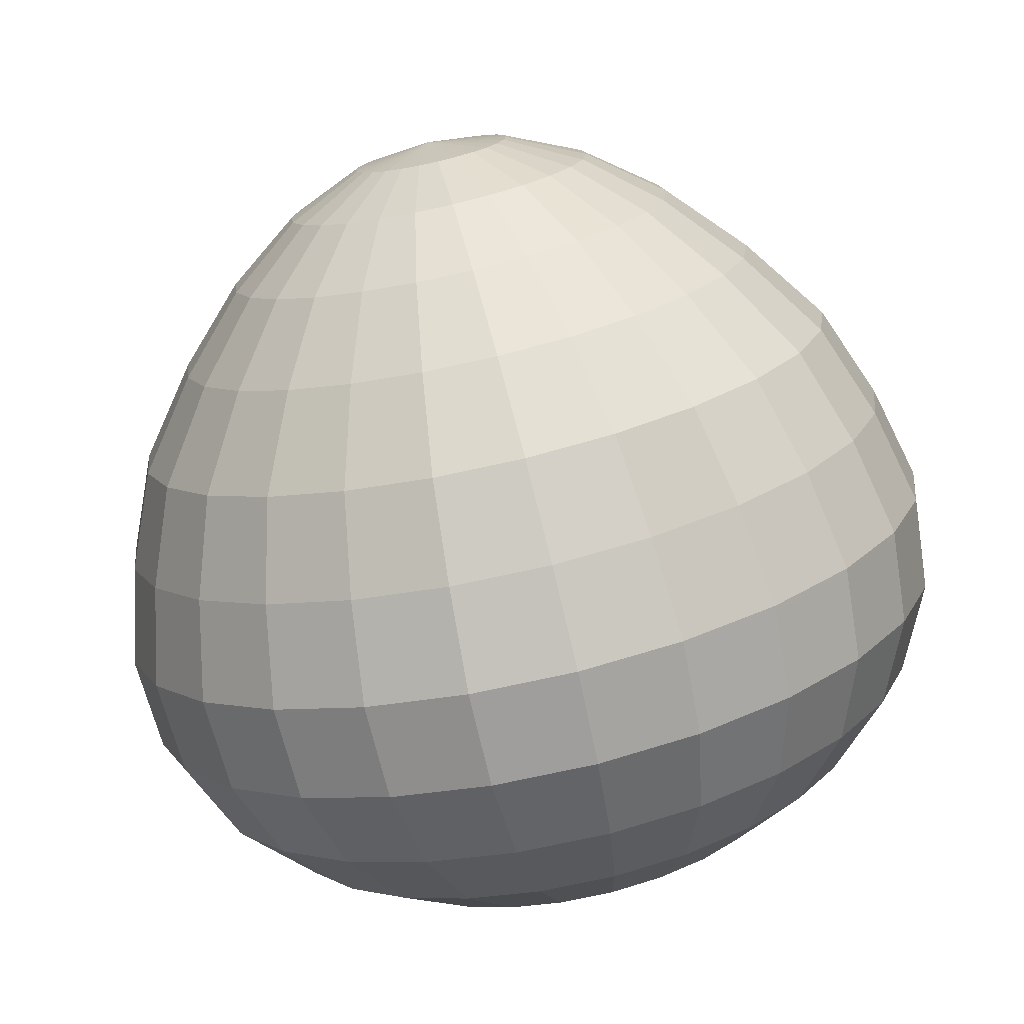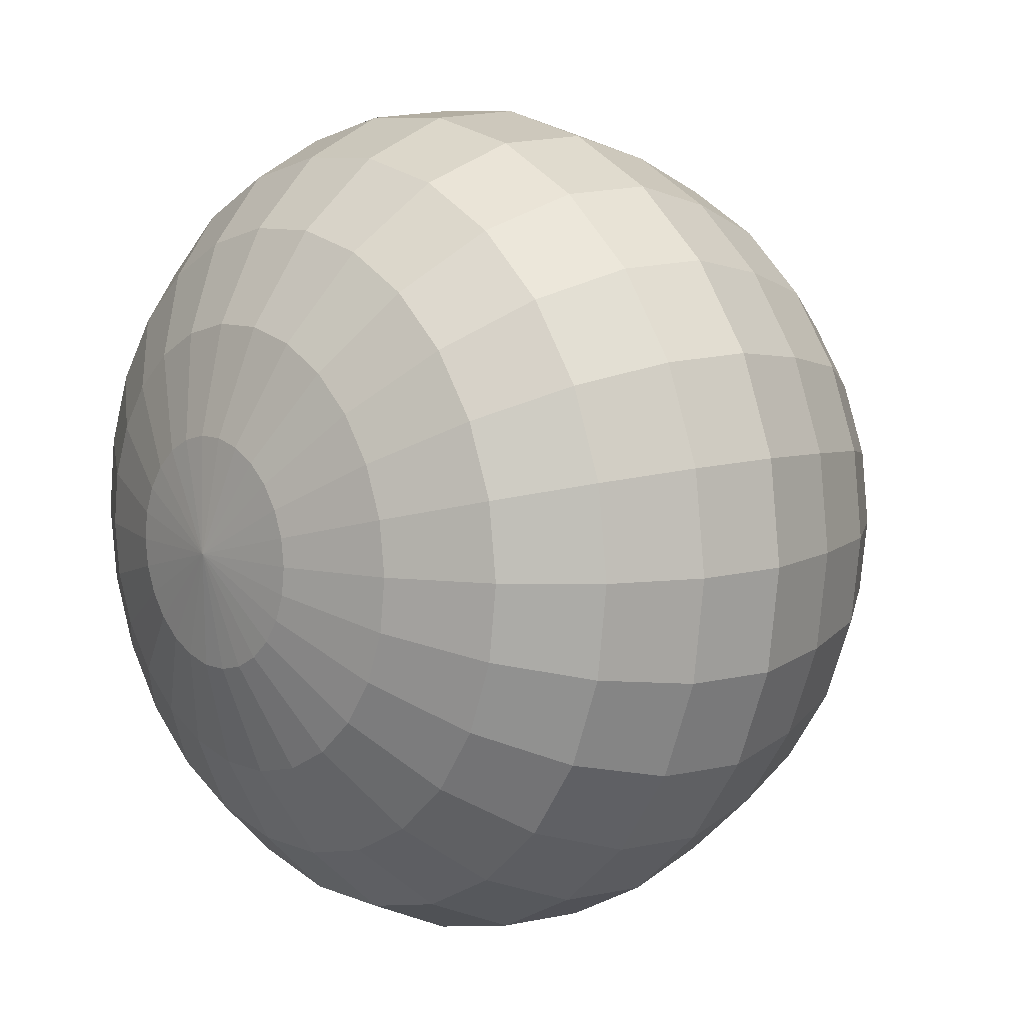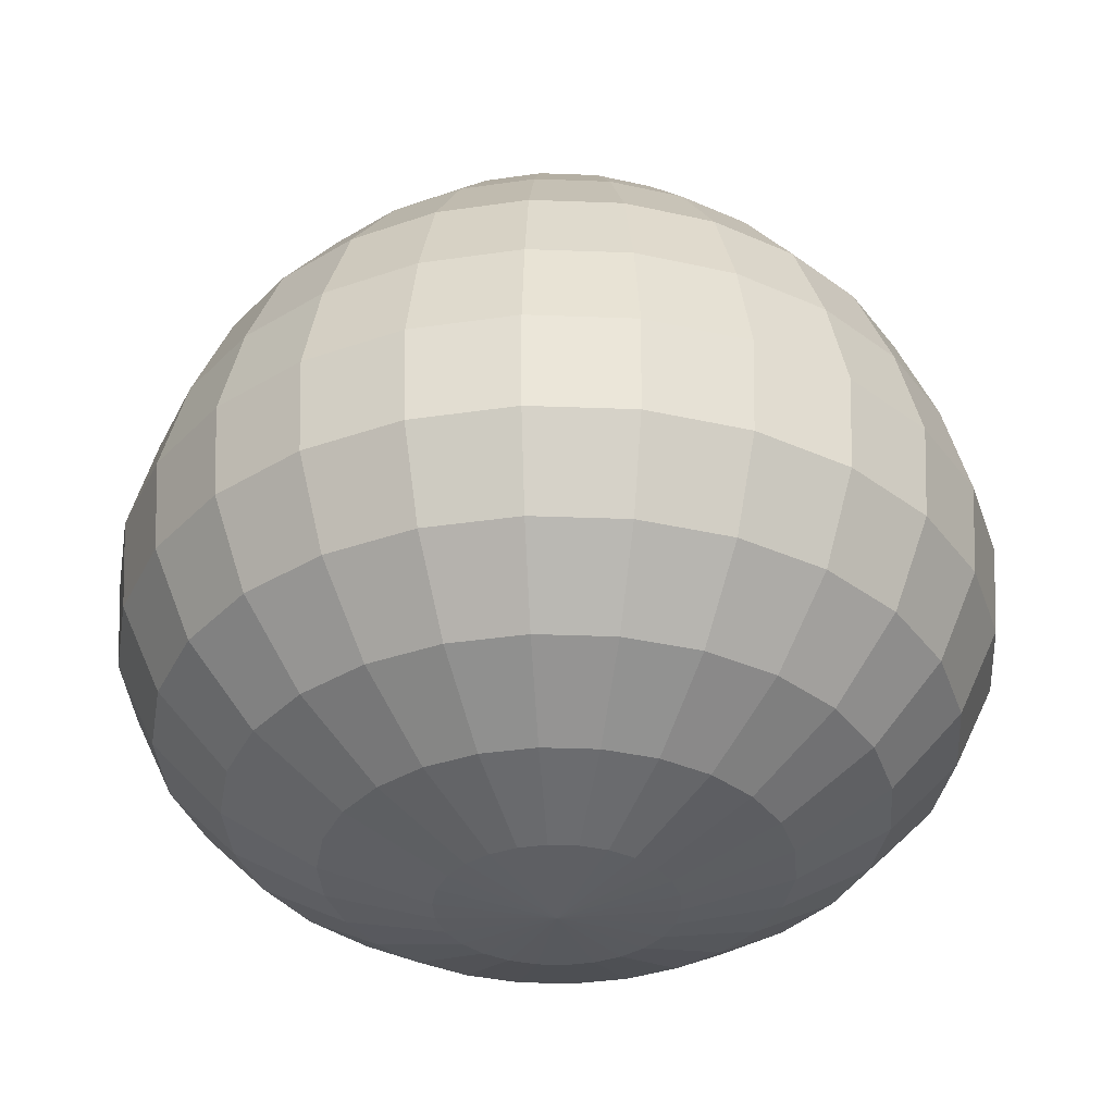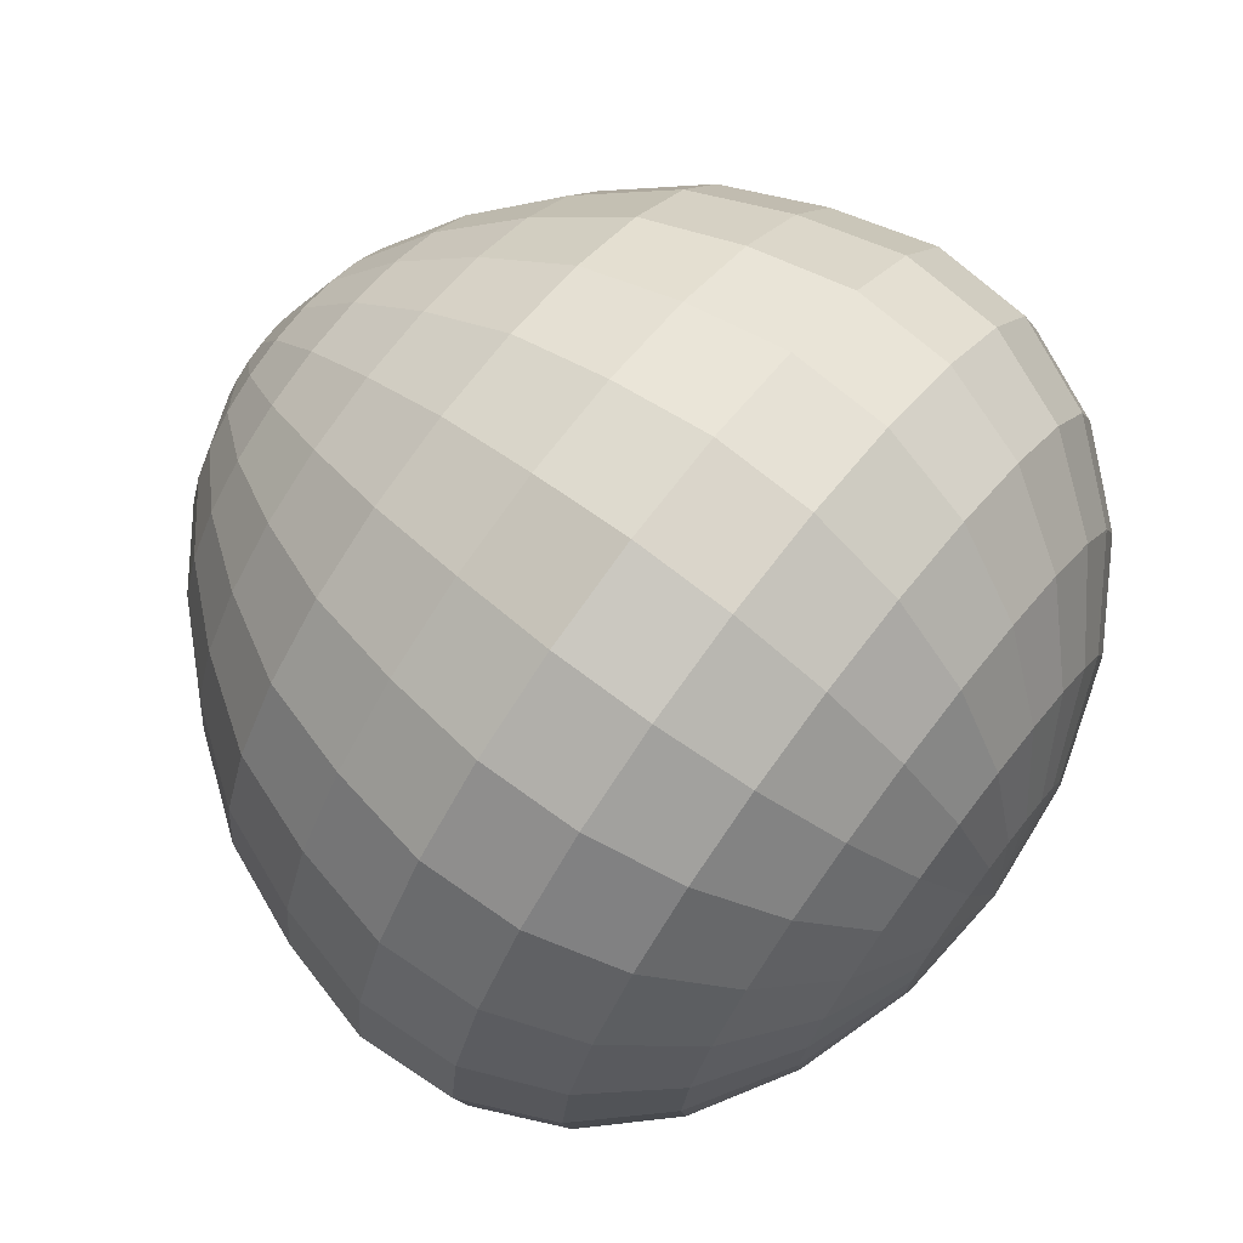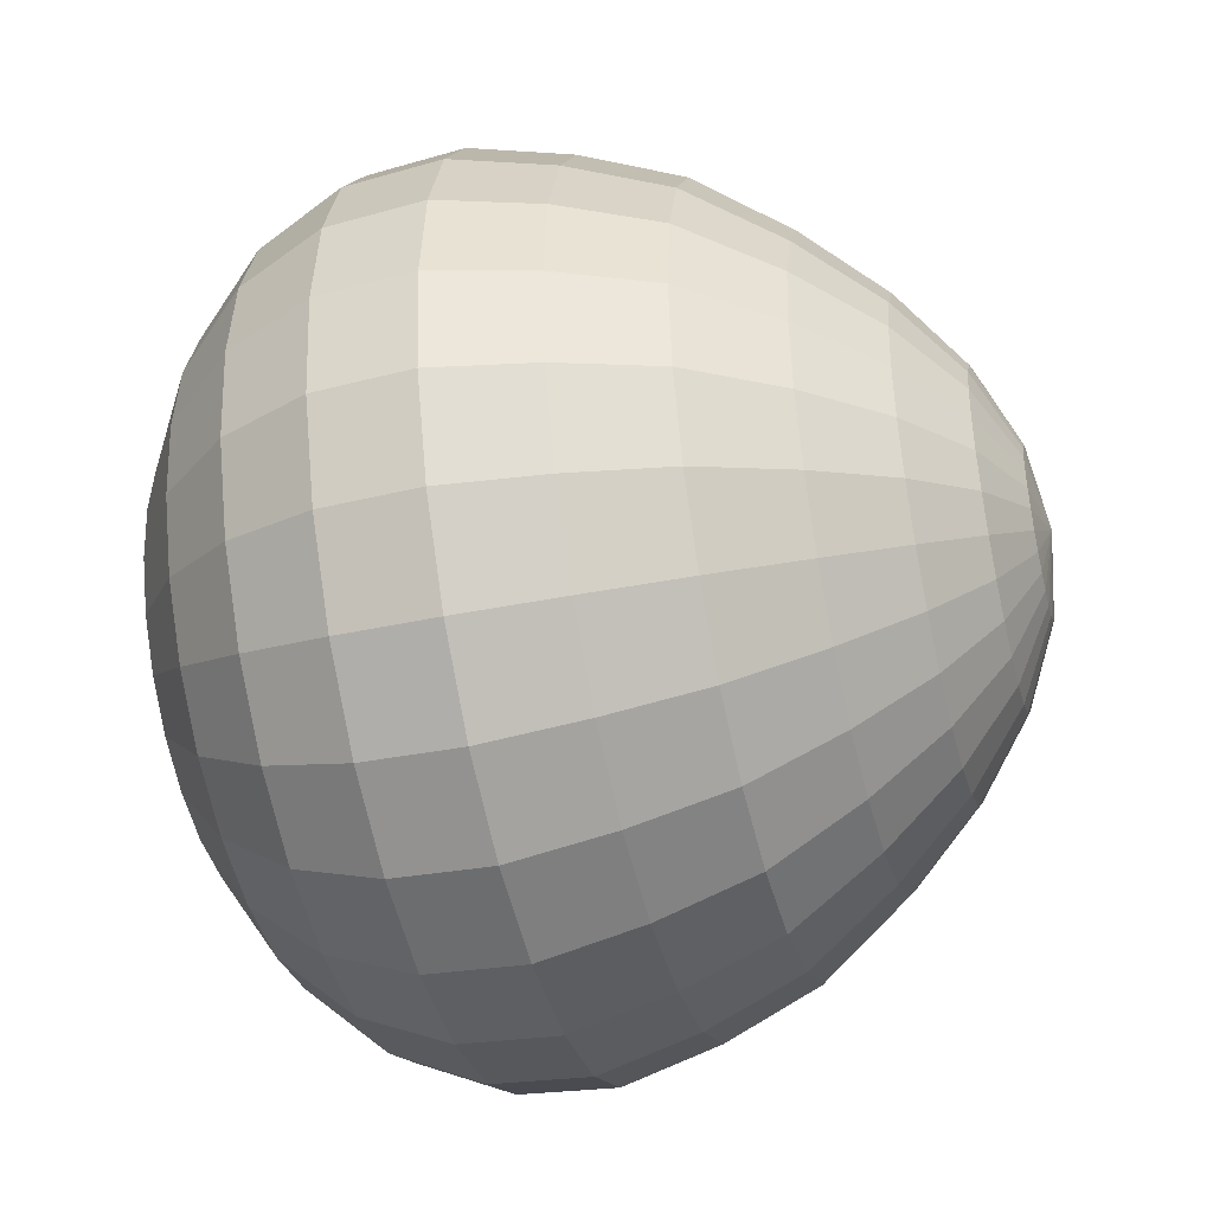
<metadata>
{"format":"obj","ext":"obj","renderer":"f3d","projection":"perspective","resolution":1024,"background":"white","views":[{"elev":-74.8,"azim":-167.7,"up":"+Z"},{"elev":8.6,"azim":47.8,"up":"+Z"},{"elev":-35.6,"azim":38.7,"up":"+Y"},{"elev":72.3,"azim":-52.5,"up":"+Z"},{"elev":-42.5,"azim":104.2,"up":"+Z"}]}
</metadata>
<code>
o Sphere
v 27.36 2.906 -6.743
v 52.95 11.45 -13.05
v 54.54 11.45 2e-06
v 28.18 2.906 0
v 24.95 2.906 -13.09
v 48.29 11.45 -25.34
v 21.09 2.906 -18.68
v 40.82 11.45 -36.16
v 16.01 2.906 -23.19
v 30.98 11.45 -44.88
v 9.991 2.906 -26.34
v 19.34 11.45 -50.99
v 3.396 2.906 -27.97
v 6.574 11.45 -54.14
v -3.396 2.906 -27.97
v -6.574 11.45 -54.14
v -9.991 2.906 -26.34
v -19.34 11.45 -50.99
v -16.01 2.906 -23.19
v -30.98 11.45 -44.88
v -21.09 2.906 -18.68
v -40.82 11.45 -36.16
v -24.95 2.906 -13.09
v -48.29 11.45 -25.34
v -27.36 2.906 -6.743
v -52.95 11.45 -13.05
v -28.18 2.906 0
v -54.54 11.45 2e-06
v -27.36 2.906 6.743
v -52.95 11.45 13.05
v -24.95 2.906 13.09
v -48.29 11.45 25.34
v -21.09 2.906 18.68
v -40.82 11.45 36.16
v -16.01 2.906 23.19
v -30.98 11.45 44.88
v -9.991 2.906 26.34
v -19.34 11.45 50.99
v -3.396 2.906 27.97
v -6.574 11.45 54.14
v 3.396 2.906 27.97
v 6.574 11.45 54.14
v 9.991 2.906 26.34
v 19.34 11.45 50.99
v 16.01 2.906 23.19
v 30.98 11.45 44.88
v 21.09 2.906 18.68
v 40.82 11.45 36.16
v 24.95 2.906 13.09
v 48.29 11.45 25.34
v 27.36 2.906 6.743
v 52.95 11.45 13.05
v 74.94 25.15 -18.47
v 77.18 25.15 4e-06
v 68.34 25.15 -35.87
v 57.77 25.15 -51.18
v 43.84 25.15 -63.52
v 27.37 25.15 -72.16
v 9.303 25.15 -76.62
v -9.303 25.15 -76.62
v -27.37 25.15 -72.16
v -43.84 25.15 -63.52
v -57.77 25.15 -51.18
v -68.34 25.15 -35.87
v -74.94 25.15 -18.47
v -77.18 25.15 4e-06
v -74.94 25.15 18.47
v -68.34 25.15 35.87
v -57.77 25.15 51.18
v -43.84 25.15 63.52
v -27.37 25.15 72.16
v -9.303 25.15 76.62
v 9.303 25.15 76.62
v 27.37 25.15 72.16
v 43.84 25.15 63.52
v 57.77 25.15 51.18
v 68.34 25.15 35.87
v 74.94 25.15 18.47
v 91.46 43.19 -22.54
v 94.19 43.19 7e-06
v 83.41 43.19 -43.77
v 70.51 43.19 -62.46
v 53.51 43.19 -77.52
v 33.4 43.19 -88.07
v 11.35 43.19 -93.51
v -11.35 43.19 -93.51
v -33.4 43.19 -88.07
v -53.51 43.19 -77.52
v -70.51 43.19 -62.46
v -83.41 43.19 -43.77
v -91.46 43.19 -22.54
v -94.19 43.19 7e-06
v -91.46 43.19 22.54
v -83.41 43.19 43.77
v -70.51 43.19 62.46
v -53.51 43.19 77.52
v -33.4 43.19 88.07
v -11.35 43.19 93.51
v 11.35 43.19 93.51
v 33.4 43.19 88.07
v 53.51 43.19 77.52
v 70.51 43.19 62.46
v 83.41 43.19 43.77
v 91.46 43.19 22.54
v 101 64.54 -24.88
v 104 64.54 1.1e-05
v 92.07 64.54 -48.32
v 77.83 64.54 -68.95
v 59.06 64.54 -85.57
v 36.87 64.54 -97.22
v 12.53 64.54 -103.2
v -12.53 64.54 -103.2
v -36.87 64.54 -97.22
v -59.06 64.54 -85.57
v -77.83 64.54 -68.95
v -92.07 64.54 -48.32
v -101 64.54 -24.88
v -104 64.54 1.1e-05
v -101 64.54 24.88
v -92.07 64.54 48.32
v -77.83 64.54 68.95
v -59.06 64.54 85.57
v -36.87 64.54 97.22
v -12.53 64.54 103.2
v 12.53 64.54 103.2
v 36.87 64.54 97.22
v 59.06 64.54 85.57
v 77.83 64.54 68.95
v 92.07 64.54 48.32
v 101 64.54 24.88
v 102.6 87.95 -25.28
v 105.7 87.95 1.4e-05
v 93.55 87.95 -49.1
v 79.08 87.95 -70.06
v 60.02 87.95 -86.95
v 37.46 87.95 -98.79
v 12.73 87.95 -104.9
v -12.73 87.95 -104.9
v -37.46 87.95 -98.79
v -60.02 87.95 -86.95
v -79.08 87.95 -70.06
v -93.55 87.95 -49.1
v -102.6 87.95 -25.28
v -105.7 87.95 1.4e-05
v -102.6 87.95 25.28
v -93.55 87.95 49.1
v -79.08 87.95 70.06
v -60.02 87.95 86.95
v -37.46 87.95 98.79
v -12.73 87.95 104.9
v 12.73 87.95 104.9
v 37.46 87.95 98.79
v 60.02 87.95 86.95
v 79.08 87.95 70.06
v 93.55 87.95 49.1
v 102.6 87.95 25.28
v 96.57 112.1 -23.8
v 99.46 112.1 1.8e-05
v 88.07 112.1 -46.22
v 74.45 112.1 -65.95
v 56.5 112.1 -81.85
v 35.27 112.1 -93
v 11.99 112.1 -98.74
v -11.99 112.1 -98.74
v -35.27 112.1 -93
v -56.5 112.1 -81.85
v -74.45 112.1 -65.95
v -88.07 112.1 -46.22
v -96.57 112.1 -23.8
v -99.46 112.1 1.8e-05
v -96.57 112.1 23.8
v -88.07 112.1 46.22
v -74.45 112.1 65.95
v -56.5 112.1 81.85
v -35.27 112.1 93
v -11.99 112.1 98.74
v 11.99 112.1 98.74
v 35.27 112.1 93
v 56.5 112.1 81.85
v 74.45 112.1 65.95
v 88.07 112.1 46.22
v 96.57 112.1 23.8
v 87.34 135.5 -21.53
v 89.95 135.5 2.2e-05
v 79.65 135.5 -41.8
v 67.33 135.5 -59.65
v 51.1 135.5 -74.03
v 31.9 135.5 -84.11
v 10.84 135.5 -89.3
v -10.84 135.5 -89.3
v -31.9 135.5 -84.11
v -51.1 135.5 -74.03
v -67.33 135.5 -59.65
v -79.65 135.5 -41.8
v -87.34 135.5 -21.53
v -89.95 135.5 2.2e-05
v -87.34 135.5 21.53
v -79.65 135.5 41.8
v -67.33 135.5 59.65
v -51.1 135.5 74.03
v -31.9 135.5 84.11
v -10.84 135.5 89.3
v 10.84 135.5 89.3
v 31.9 135.5 84.11
v 51.1 135.5 74.03
v 67.33 135.5 59.65
v 79.65 135.5 41.8
v 87.34 135.5 21.53
v 71.93 156.8 -17.73
v 74.08 156.8 2.6e-05
v 65.59 156.8 -34.43
v 55.45 156.8 -49.12
v 42.08 156.8 -60.97
v 26.27 156.8 -69.26
v 8.929 156.8 -73.54
v -8.929 156.8 -73.54
v -26.27 156.8 -69.26
v -42.08 156.8 -60.97
v -55.45 156.8 -49.12
v -65.59 156.8 -34.43
v -71.93 156.8 -17.73
v -74.08 156.8 2.6e-05
v -71.93 156.8 17.73
v -65.59 156.8 34.43
v -55.45 156.8 49.12
v -42.08 156.8 60.97
v -26.27 156.8 69.26
v -8.929 156.8 73.54
v 8.929 156.8 73.54
v 26.27 156.8 69.26
v 42.08 156.8 60.97
v 55.45 156.8 49.12
v 65.59 156.8 34.43
v 71.93 156.8 17.73
v 55.23 174.9 -13.61
v 56.88 174.9 2.8e-05
v 50.37 174.9 -26.43
v 42.58 174.9 -37.72
v 32.31 174.9 -46.81
v 20.17 174.9 -53.18
v 6.856 174.9 -56.47
v -6.856 174.9 -56.47
v -20.17 174.9 -53.18
v -32.31 174.9 -46.81
v -42.58 174.9 -37.72
v -50.37 174.9 -26.43
v -55.23 174.9 -13.61
v -56.88 174.9 2.8e-05
v -55.23 174.9 13.61
v -50.37 174.9 26.43
v -42.58 174.9 37.72
v -32.31 174.9 46.81
v -20.17 174.9 53.18
v -6.856 174.9 56.47
v 6.856 174.9 56.47
v 20.17 174.9 53.18
v 32.31 174.9 46.81
v 42.58 174.9 37.72
v 50.37 174.9 26.43
v 55.23 174.9 13.61
v 37.53 188.5 -9.25
v 38.65 188.5 3.1e-05
v 34.23 188.5 -17.96
v 28.93 188.5 -25.63
v 21.96 188.5 -31.81
v 13.71 188.5 -36.14
v 4.659 188.5 -38.37
v -4.659 188.5 -38.37
v -13.71 188.5 -36.14
v -21.96 188.5 -31.81
v -28.93 188.5 -25.63
v -34.23 188.5 -17.96
v -37.53 188.5 -9.25
v -38.65 188.5 3.1e-05
v -37.53 188.5 9.25
v -34.23 188.5 17.96
v -28.93 188.5 25.63
v -21.96 188.5 31.81
v -13.71 188.5 36.14
v -4.659 188.5 38.37
v 4.659 188.5 38.37
v 13.71 188.5 36.14
v 21.96 188.5 31.81
v 28.93 188.5 25.63
v 34.23 188.5 17.96
v 37.53 188.5 9.25
v 19.01 197.1 -4.686
v 19.58 197.1 3.2e-05
v 17.34 197.1 -9.099
v 14.66 197.1 -12.98
v 11.12 197.1 -16.11
v 6.943 197.1 -18.31
v 2.36 197.1 -19.44
v -2.36 197.1 -19.44
v -6.943 197.1 -18.31
v -11.12 197.1 -16.11
v -14.66 197.1 -12.98
v -17.34 197.1 -9.099
v -19.01 197.1 -4.686
v -19.58 197.1 3.2e-05
v -19.01 197.1 4.686
v -17.34 197.1 9.1
v -14.66 197.1 12.98
v -11.12 197.1 16.11
v -6.943 197.1 18.31
v -2.36 197.1 19.44
v 2.36 197.1 19.44
v 6.943 197.1 18.31
v 11.12 197.1 16.11
v 14.66 197.1 12.98
v 17.34 197.1 9.1
v 19.01 197.1 4.686
v 0 0 0
v 0 200 3.3e-05
f 1 2 3 4
f 5 6 2 1
f 7 8 6 5
f 9 10 8 7
f 11 12 10 9
f 13 14 12 11
f 15 16 14 13
f 17 18 16 15
f 19 20 18 17
f 21 22 20 19
f 23 24 22 21
f 25 26 24 23
f 27 28 26 25
f 29 30 28 27
f 31 32 30 29
f 33 34 32 31
f 35 36 34 33
f 37 38 36 35
f 39 40 38 37
f 41 42 40 39
f 43 44 42 41
f 45 46 44 43
f 47 48 46 45
f 49 50 48 47
f 51 52 50 49
f 4 3 52 51
f 2 53 54 3
f 6 55 53 2
f 8 56 55 6
f 10 57 56 8
f 12 58 57 10
f 14 59 58 12
f 16 60 59 14
f 18 61 60 16
f 20 62 61 18
f 22 63 62 20
f 24 64 63 22
f 26 65 64 24
f 28 66 65 26
f 30 67 66 28
f 32 68 67 30
f 34 69 68 32
f 36 70 69 34
f 38 71 70 36
f 40 72 71 38
f 42 73 72 40
f 44 74 73 42
f 46 75 74 44
f 48 76 75 46
f 50 77 76 48
f 52 78 77 50
f 3 54 78 52
f 53 79 80 54
f 55 81 79 53
f 56 82 81 55
f 57 83 82 56
f 58 84 83 57
f 59 85 84 58
f 60 86 85 59
f 61 87 86 60
f 62 88 87 61
f 63 89 88 62
f 64 90 89 63
f 65 91 90 64
f 66 92 91 65
f 67 93 92 66
f 68 94 93 67
f 69 95 94 68
f 70 96 95 69
f 71 97 96 70
f 72 98 97 71
f 73 99 98 72
f 74 100 99 73
f 75 101 100 74
f 76 102 101 75
f 77 103 102 76
f 78 104 103 77
f 54 80 104 78
f 79 105 106 80
f 81 107 105 79
f 82 108 107 81
f 83 109 108 82
f 84 110 109 83
f 85 111 110 84
f 86 112 111 85
f 87 113 112 86
f 88 114 113 87
f 89 115 114 88
f 90 116 115 89
f 91 117 116 90
f 92 118 117 91
f 93 119 118 92
f 94 120 119 93
f 95 121 120 94
f 96 122 121 95
f 97 123 122 96
f 98 124 123 97
f 99 125 124 98
f 100 126 125 99
f 101 127 126 100
f 102 128 127 101
f 103 129 128 102
f 104 130 129 103
f 80 106 130 104
f 105 131 132 106
f 107 133 131 105
f 108 134 133 107
f 109 135 134 108
f 110 136 135 109
f 111 137 136 110
f 112 138 137 111
f 113 139 138 112
f 114 140 139 113
f 115 141 140 114
f 116 142 141 115
f 117 143 142 116
f 118 144 143 117
f 119 145 144 118
f 120 146 145 119
f 121 147 146 120
f 122 148 147 121
f 123 149 148 122
f 124 150 149 123
f 125 151 150 124
f 126 152 151 125
f 127 153 152 126
f 128 154 153 127
f 129 155 154 128
f 130 156 155 129
f 106 132 156 130
f 131 157 158 132
f 133 159 157 131
f 134 160 159 133
f 135 161 160 134
f 136 162 161 135
f 137 163 162 136
f 138 164 163 137
f 139 165 164 138
f 140 166 165 139
f 141 167 166 140
f 142 168 167 141
f 143 169 168 142
f 144 170 169 143
f 145 171 170 144
f 146 172 171 145
f 147 173 172 146
f 148 174 173 147
f 149 175 174 148
f 150 176 175 149
f 151 177 176 150
f 152 178 177 151
f 153 179 178 152
f 154 180 179 153
f 155 181 180 154
f 156 182 181 155
f 132 158 182 156
f 157 183 184 158
f 159 185 183 157
f 160 186 185 159
f 161 187 186 160
f 162 188 187 161
f 163 189 188 162
f 164 190 189 163
f 165 191 190 164
f 166 192 191 165
f 167 193 192 166
f 168 194 193 167
f 169 195 194 168
f 170 196 195 169
f 171 197 196 170
f 172 198 197 171
f 173 199 198 172
f 174 200 199 173
f 175 201 200 174
f 176 202 201 175
f 177 203 202 176
f 178 204 203 177
f 179 205 204 178
f 180 206 205 179
f 181 207 206 180
f 182 208 207 181
f 158 184 208 182
f 183 209 210 184
f 185 211 209 183
f 186 212 211 185
f 187 213 212 186
f 188 214 213 187
f 189 215 214 188
f 190 216 215 189
f 191 217 216 190
f 192 218 217 191
f 193 219 218 192
f 194 220 219 193
f 195 221 220 194
f 196 222 221 195
f 197 223 222 196
f 198 224 223 197
f 199 225 224 198
f 200 226 225 199
f 201 227 226 200
f 202 228 227 201
f 203 229 228 202
f 204 230 229 203
f 205 231 230 204
f 206 232 231 205
f 207 233 232 206
f 208 234 233 207
f 184 210 234 208
f 209 235 236 210
f 211 237 235 209
f 212 238 237 211
f 213 239 238 212
f 214 240 239 213
f 215 241 240 214
f 216 242 241 215
f 217 243 242 216
f 218 244 243 217
f 219 245 244 218
f 220 246 245 219
f 221 247 246 220
f 222 248 247 221
f 223 249 248 222
f 224 250 249 223
f 225 251 250 224
f 226 252 251 225
f 227 253 252 226
f 228 254 253 227
f 229 255 254 228
f 230 256 255 229
f 231 257 256 230
f 232 258 257 231
f 233 259 258 232
f 234 260 259 233
f 210 236 260 234
f 235 261 262 236
f 237 263 261 235
f 238 264 263 237
f 239 265 264 238
f 240 266 265 239
f 241 267 266 240
f 242 268 267 241
f 243 269 268 242
f 244 270 269 243
f 245 271 270 244
f 246 272 271 245
f 247 273 272 246
f 248 274 273 247
f 249 275 274 248
f 250 276 275 249
f 251 277 276 250
f 252 278 277 251
f 253 279 278 252
f 254 280 279 253
f 255 281 280 254
f 256 282 281 255
f 257 283 282 256
f 258 284 283 257
f 259 285 284 258
f 260 286 285 259
f 236 262 286 260
f 261 287 288 262
f 263 289 287 261
f 264 290 289 263
f 265 291 290 264
f 266 292 291 265
f 267 293 292 266
f 268 294 293 267
f 269 295 294 268
f 270 296 295 269
f 271 297 296 270
f 272 298 297 271
f 273 299 298 272
f 274 300 299 273
f 275 301 300 274
f 276 302 301 275
f 277 303 302 276
f 278 304 303 277
f 279 305 304 278
f 280 306 305 279
f 281 307 306 280
f 282 308 307 281
f 283 309 308 282
f 284 310 309 283
f 285 311 310 284
f 286 312 311 285
f 262 288 312 286
f 1 4 313
f 314 288 287
f 5 1 313
f 314 287 289
f 7 5 313
f 314 289 290
f 9 7 313
f 314 290 291
f 11 9 313
f 314 291 292
f 13 11 313
f 314 292 293
f 15 13 313
f 314 293 294
f 17 15 313
f 314 294 295
f 19 17 313
f 314 295 296
f 21 19 313
f 314 296 297
f 23 21 313
f 314 297 298
f 25 23 313
f 314 298 299
f 27 25 313
f 314 299 300
f 29 27 313
f 314 300 301
f 31 29 313
f 314 301 302
f 33 31 313
f 314 302 303
f 35 33 313
f 314 303 304
f 37 35 313
f 314 304 305
f 39 37 313
f 314 305 306
f 41 39 313
f 314 306 307
f 43 41 313
f 314 307 308
f 45 43 313
f 314 308 309
f 47 45 313
f 314 309 310
f 49 47 313
f 314 310 311
f 51 49 313
f 314 311 312
f 4 51 313
f 314 312 288

</code>
